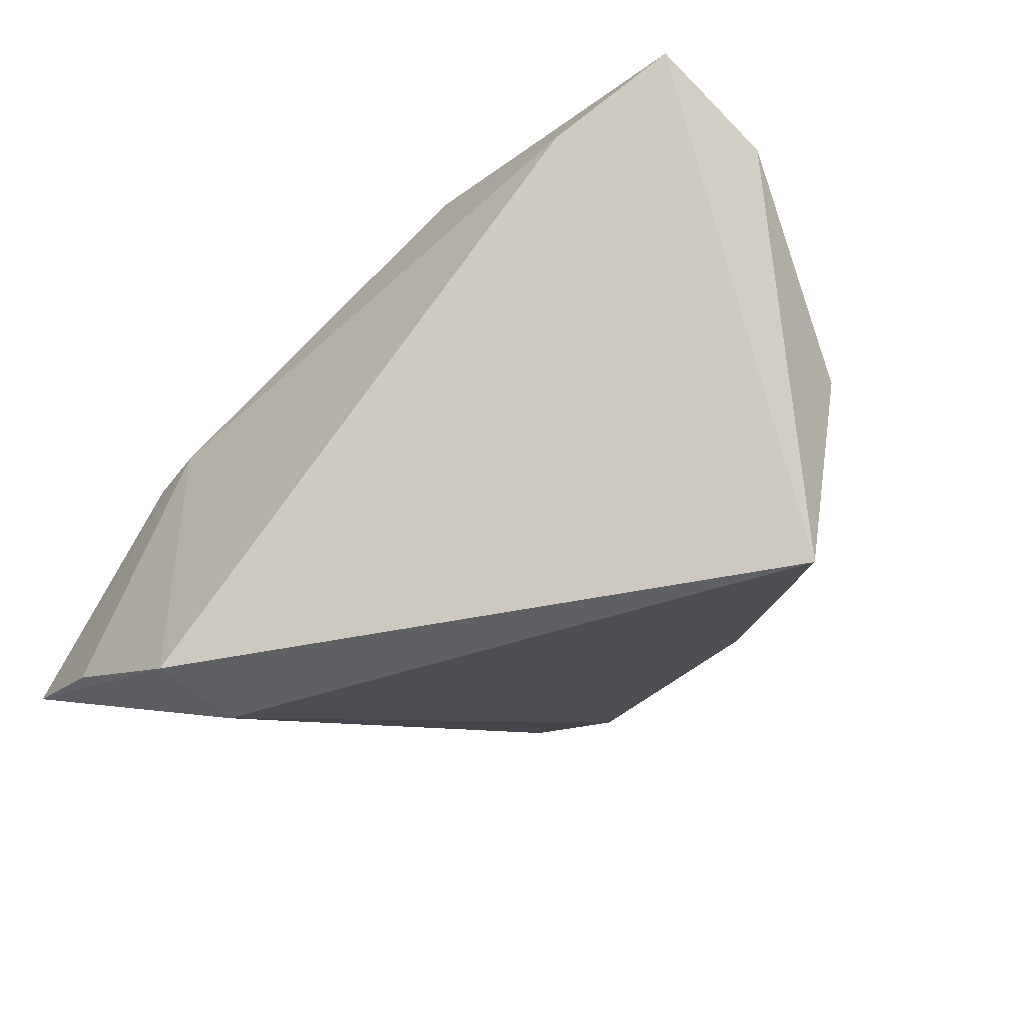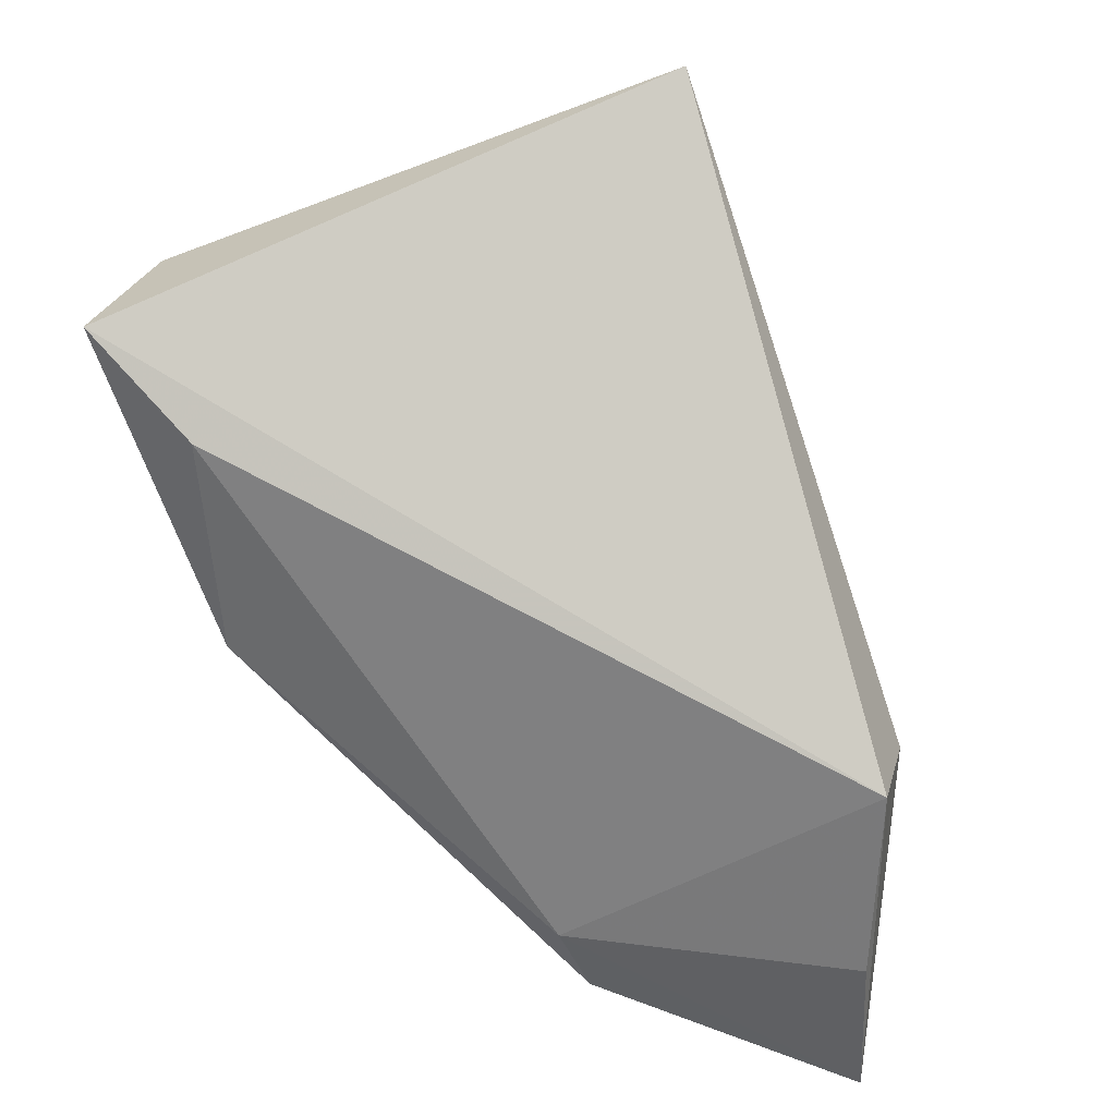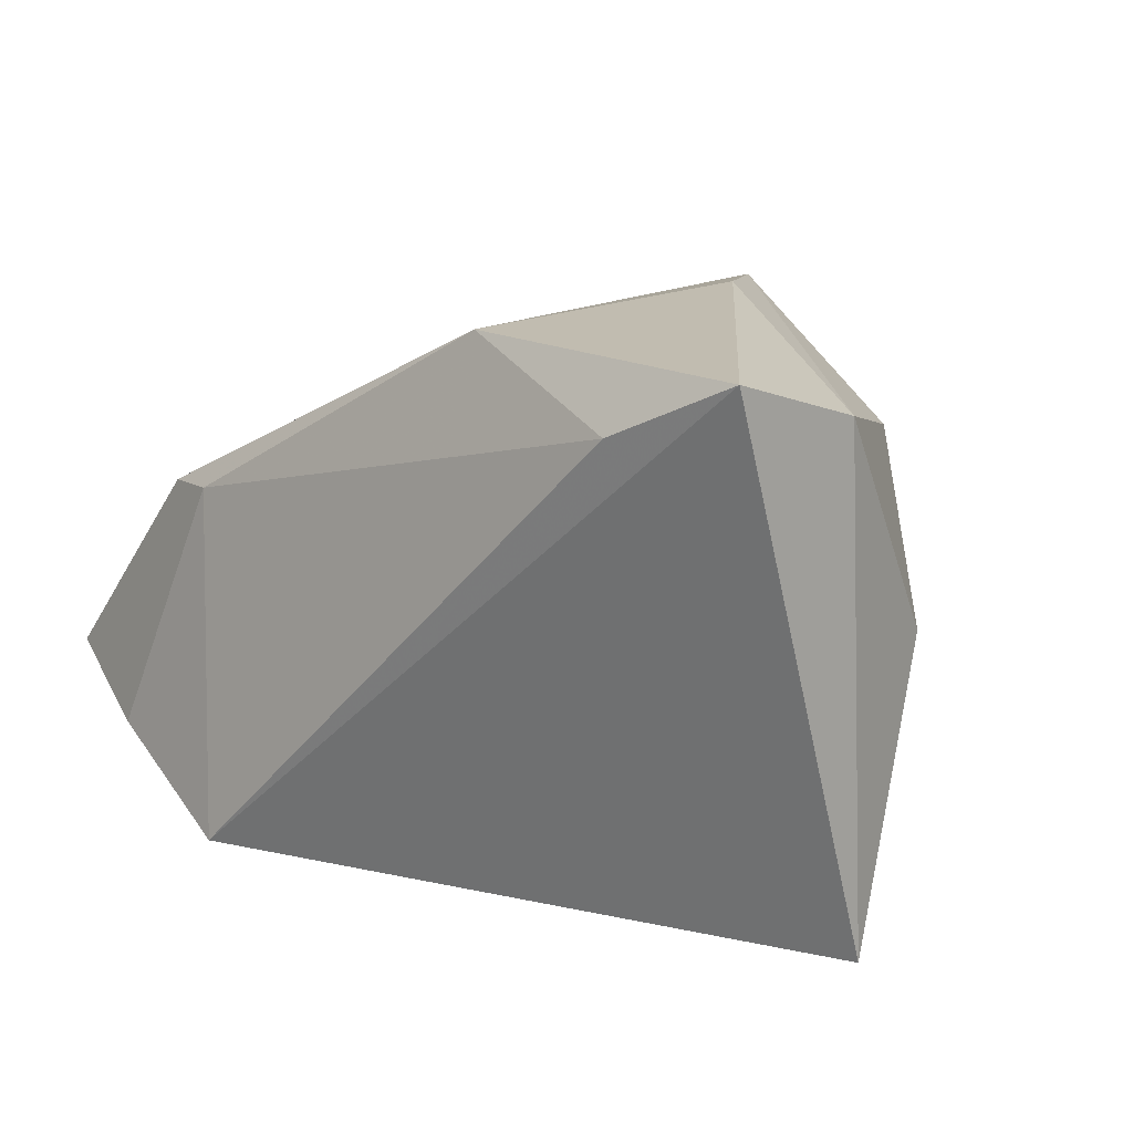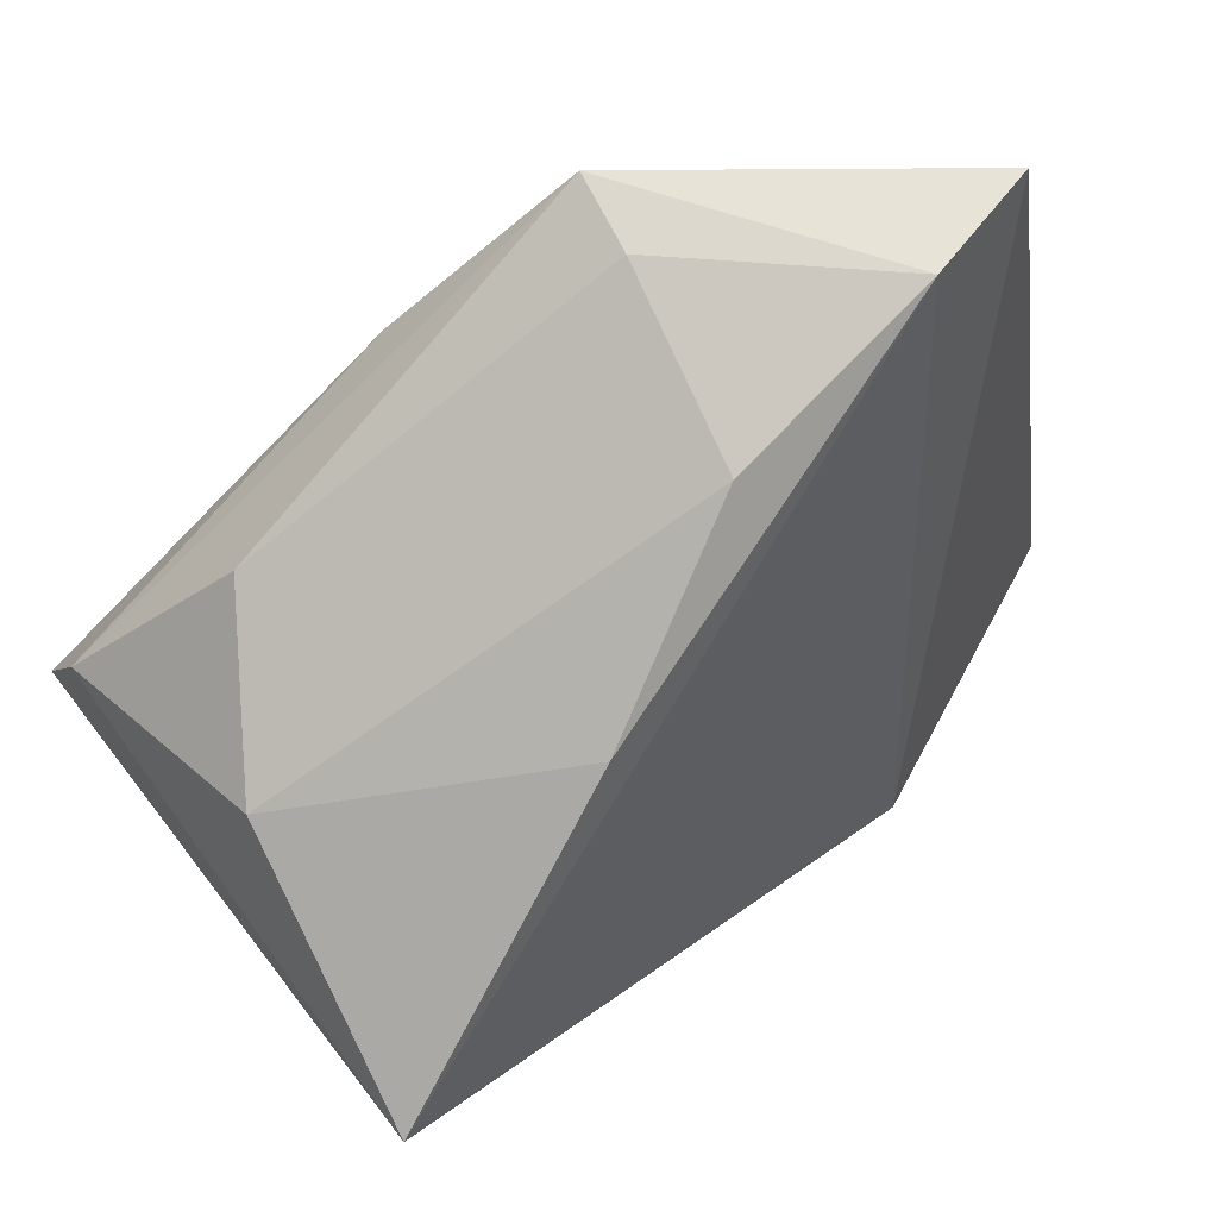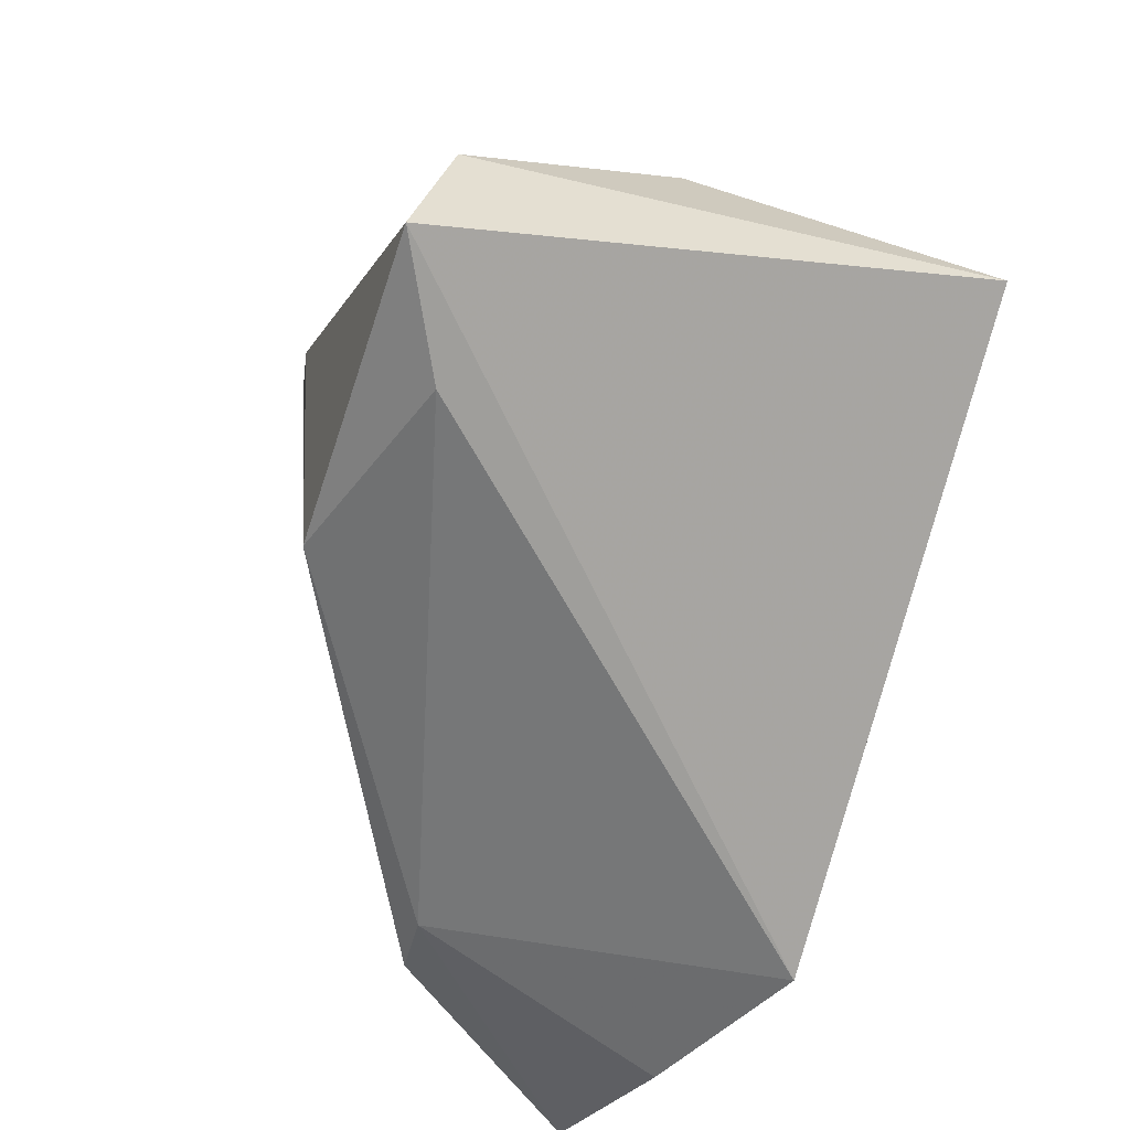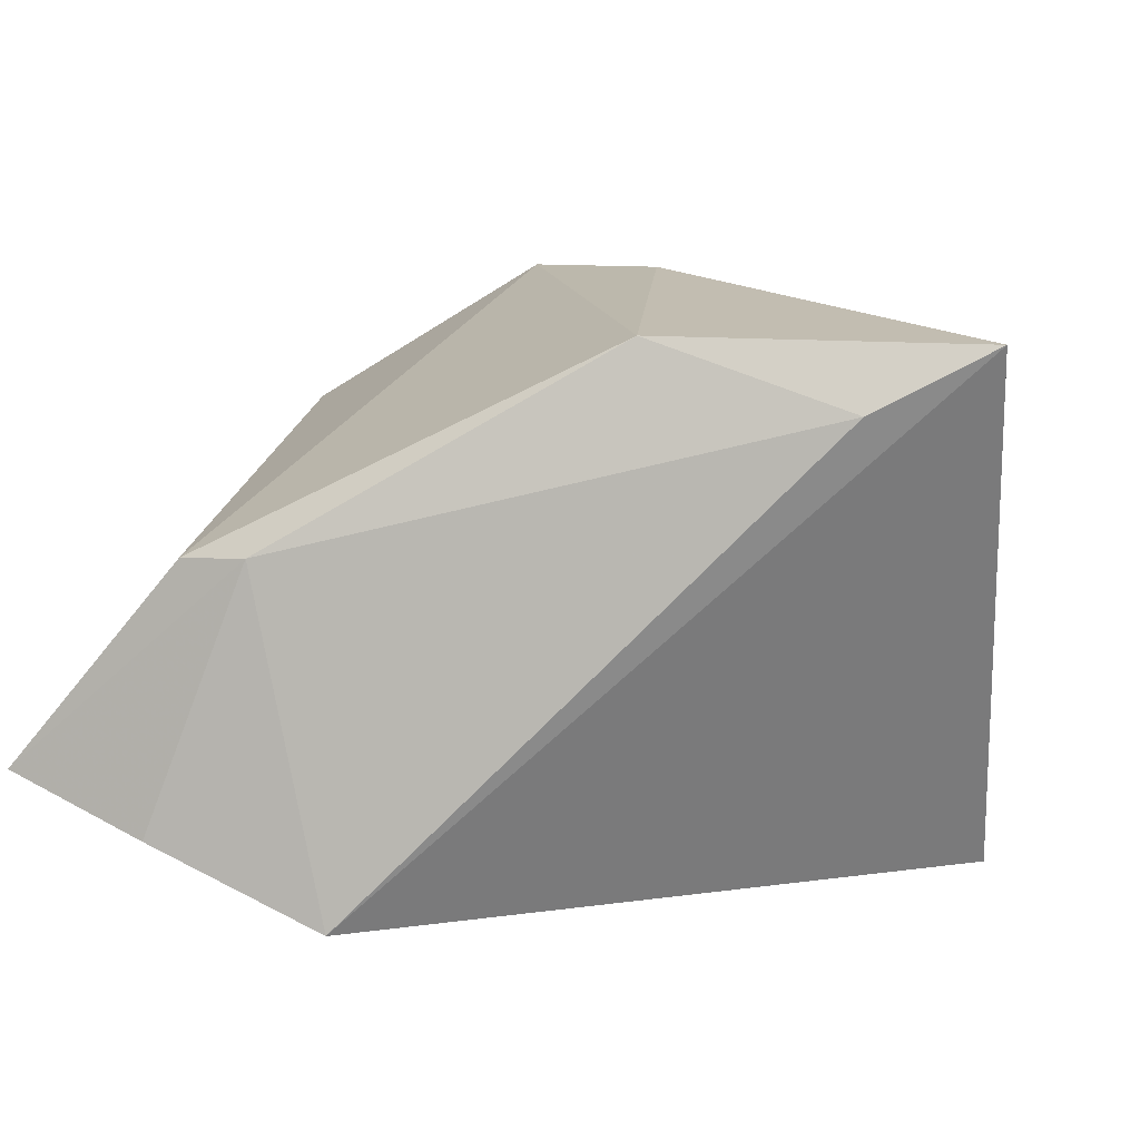
<metadata>
{"format":"obj","ext":"obj","renderer":"f3d","projection":"perspective","resolution":1024,"background":"white","views":[{"elev":-35.1,"azim":56.3,"up":"+Z"},{"elev":-56.1,"azim":110.6,"up":"+Y"},{"elev":16.4,"azim":58.8,"up":"+Z"},{"elev":77.0,"azim":143.7,"up":"+Y"},{"elev":-43.5,"azim":71.7,"up":"+Y"},{"elev":16.9,"azim":19.2,"up":"+Z"}]}
</metadata>
<code>
v -0.01058 0.03749 -0.005003
v 0.04241 0.01809 -0.0001772
v -0.03312 -0.04099 -0.0227
v -0.04511 0.03299 0.008924
v 0.04844 0.007042 -0.03307
v 0.04837 0.004123 0.02558
v -0.01687 0.03767 0.02713
v -0.02314 -0.03404 0.00768
v 0.03809 -0.01815 0.024
v 0.05092 -0.01134 0.03085
v -0.03093 -0.03401 0.006993
v 0.01247 0.02643 -0.0176
v -0.04993 0.03925 0.002393
v -0.04993 -0.03956 -0.01716
v 0.004387 0.02039 0.03085
v -0.0127 -0.03957 -0.03113
v -0.03595 0.04206 -0.001484
v 0.01454 -0.01906 0.03085
v 0.03001 0.02255 0.01891
v -0.01567 -0.02878 -0.03288
v -0.01517 0.03911 0.01756
f 14 13 20
f 4 13 14
f 4 7 13
f 2 5 12
f 12 1 2
f 7 19 21
f 2 1 21
f 21 19 2
f 14 20 16
f 16 5 10
f 16 20 5
f 6 19 7
f 2 19 6
f 6 5 2
f 10 5 6
f 11 4 14
f 7 4 11
f 11 18 7
f 5 20 17
f 17 12 5
f 17 20 13
f 1 12 17
f 17 21 1
f 13 7 17
f 7 21 17
f 10 18 9
f 9 16 10
f 10 6 15
f 15 6 7
f 15 18 10
f 7 18 15
f 14 16 3
f 8 11 14
f 14 3 8
f 18 11 8
f 8 3 16
f 8 9 18
f 16 9 8

</code>
